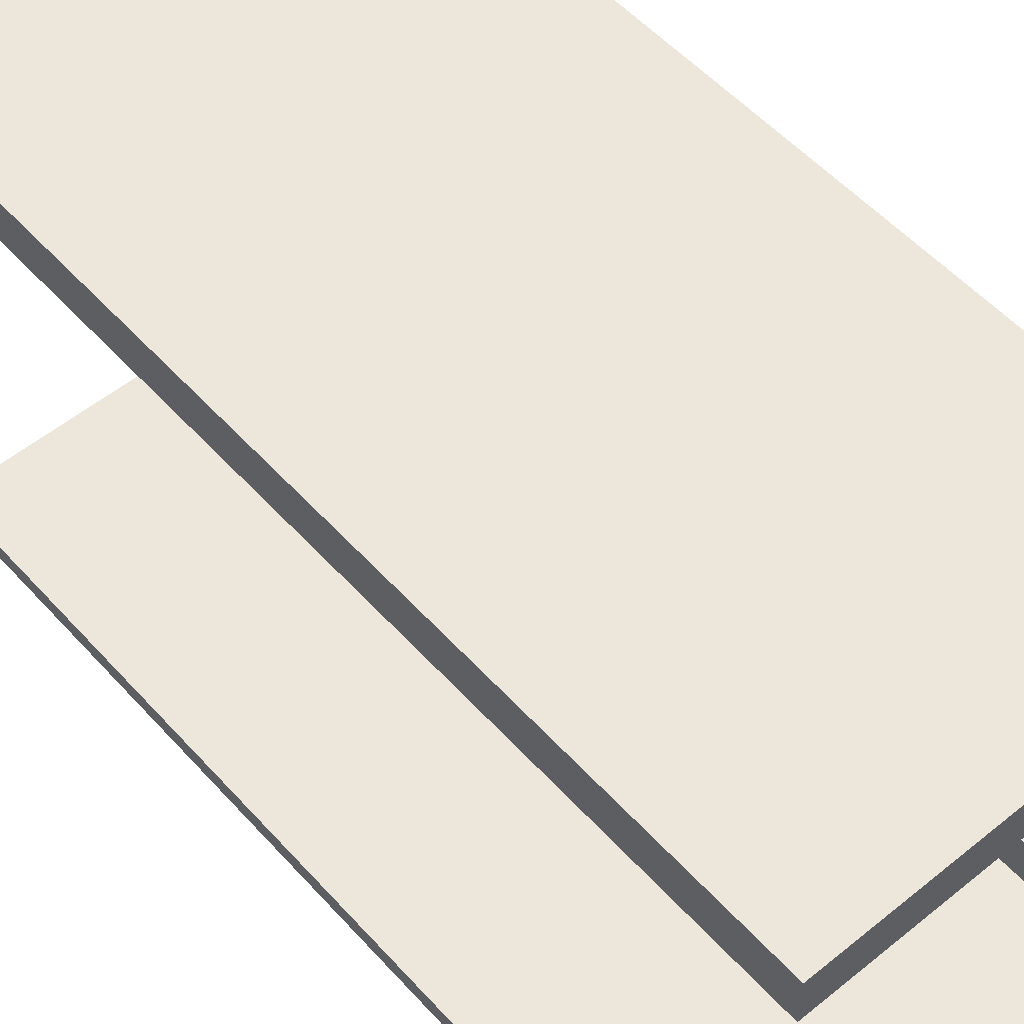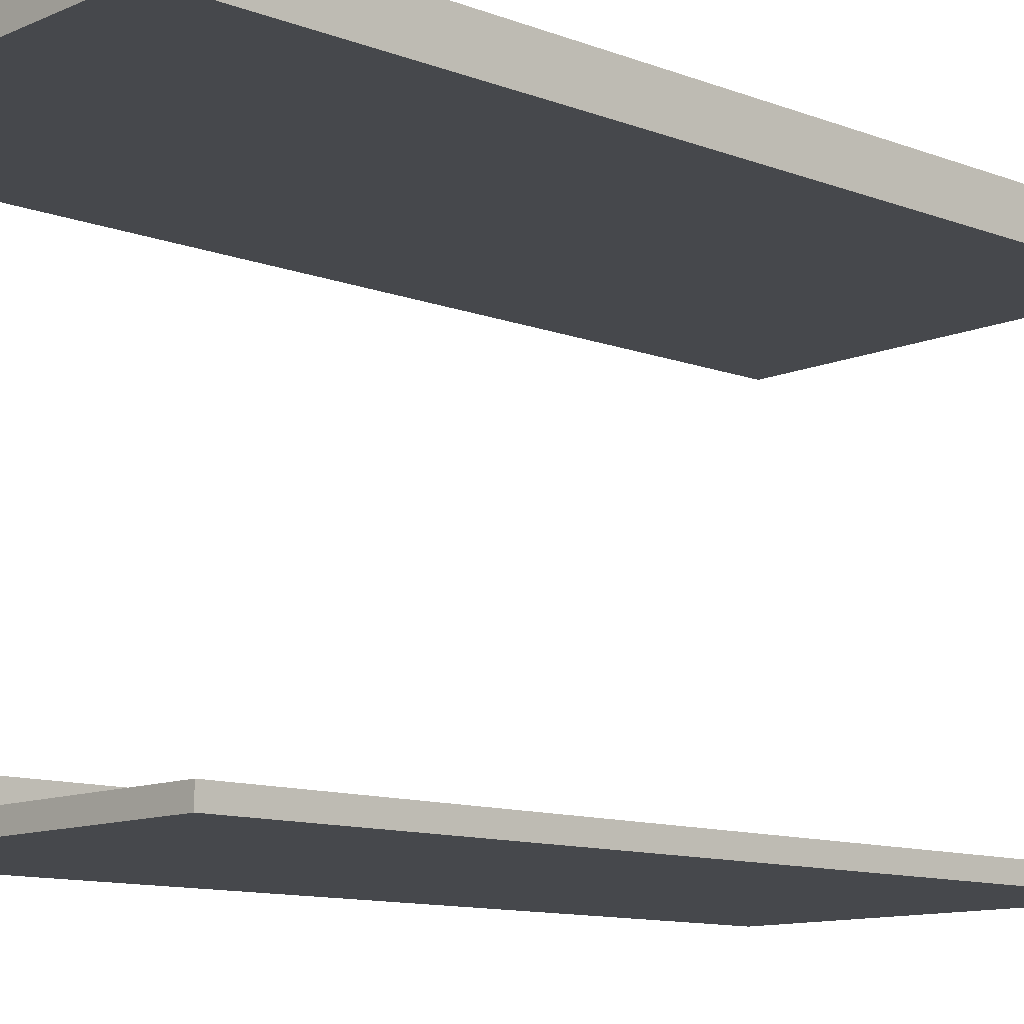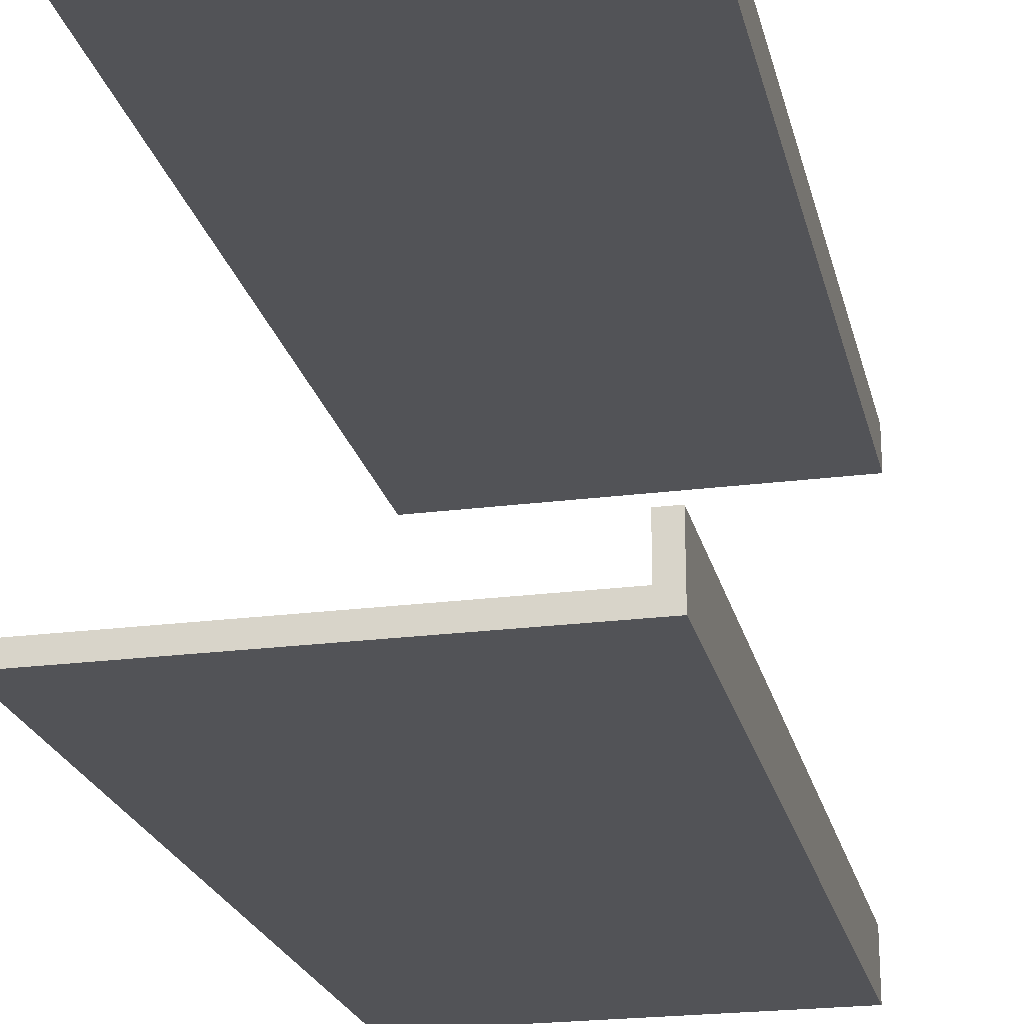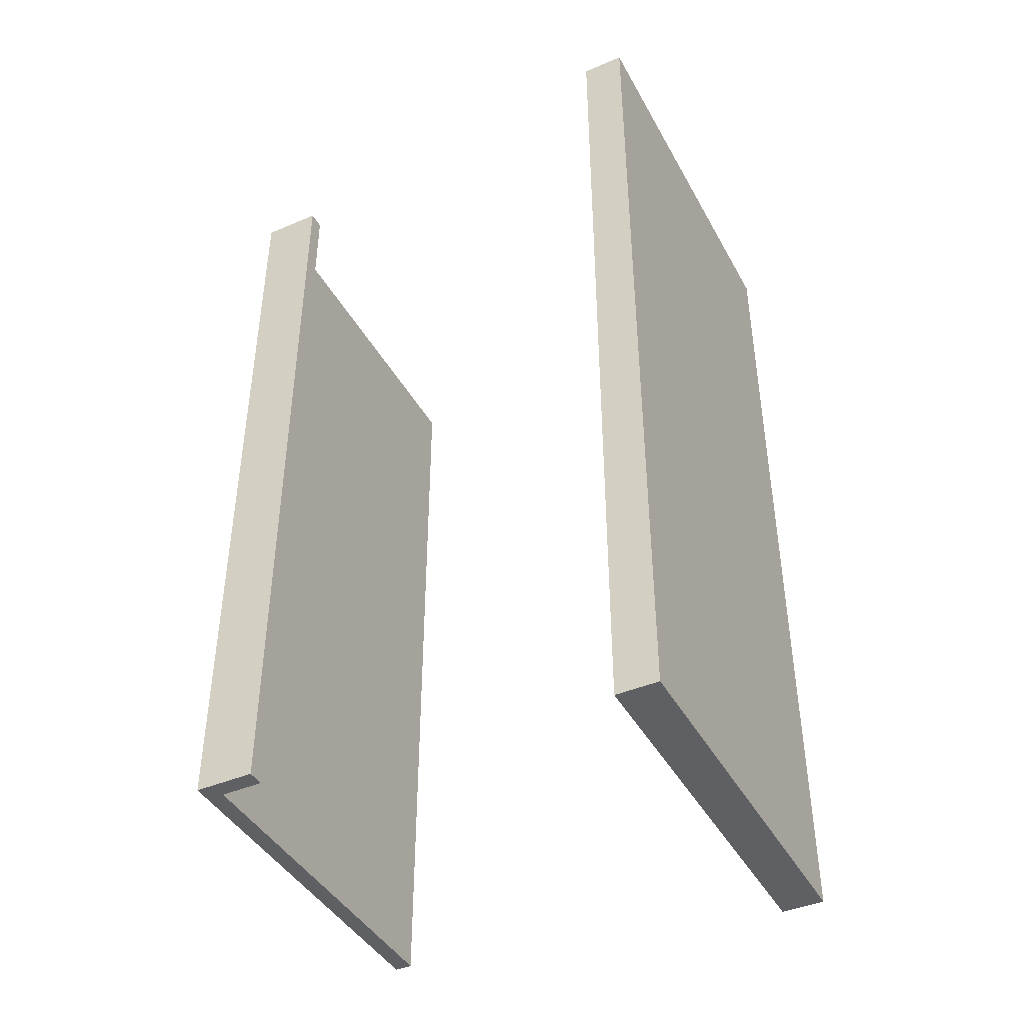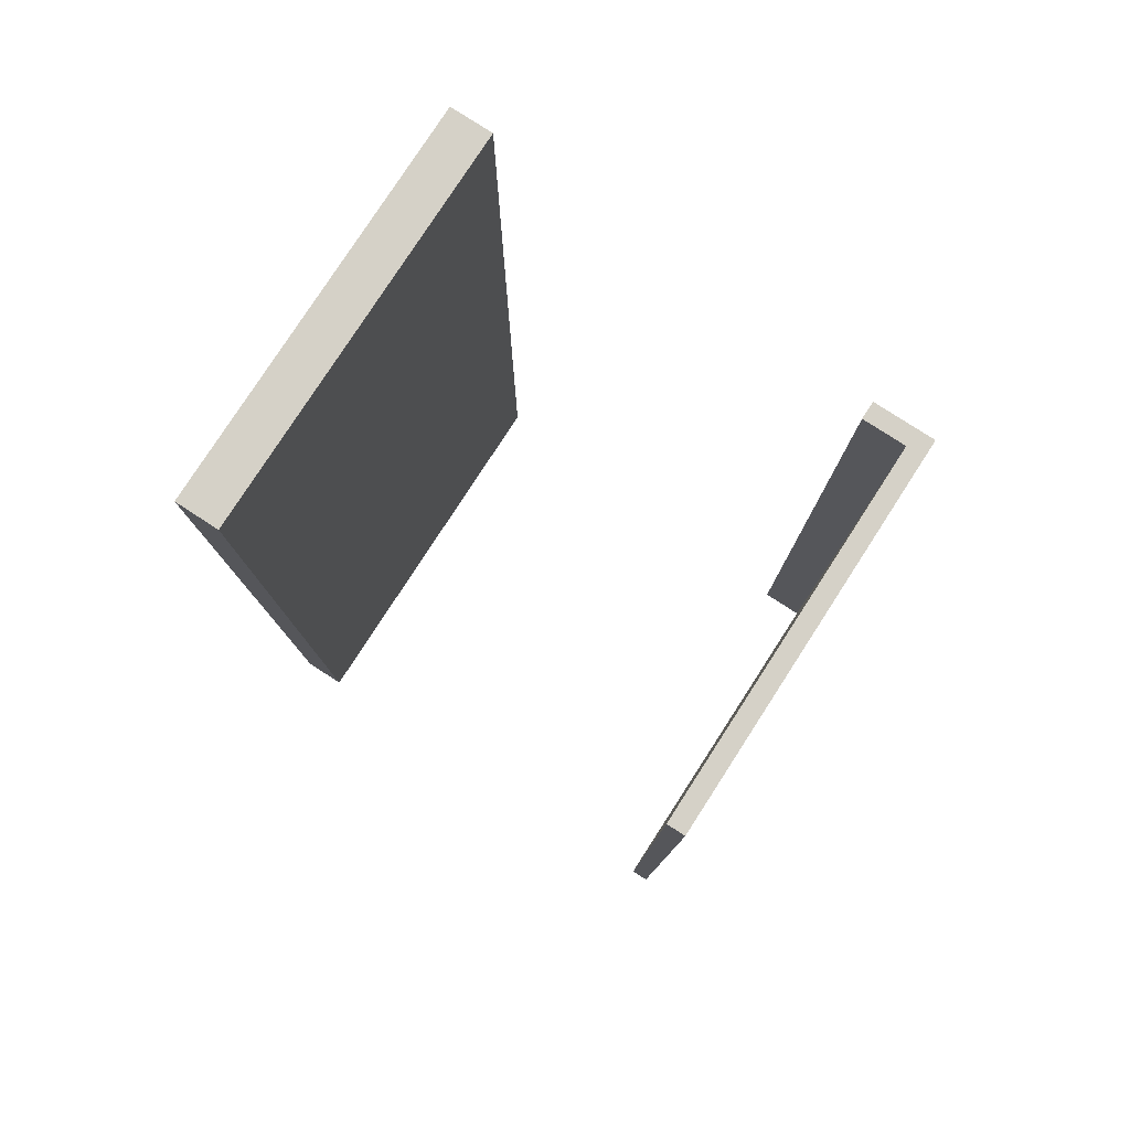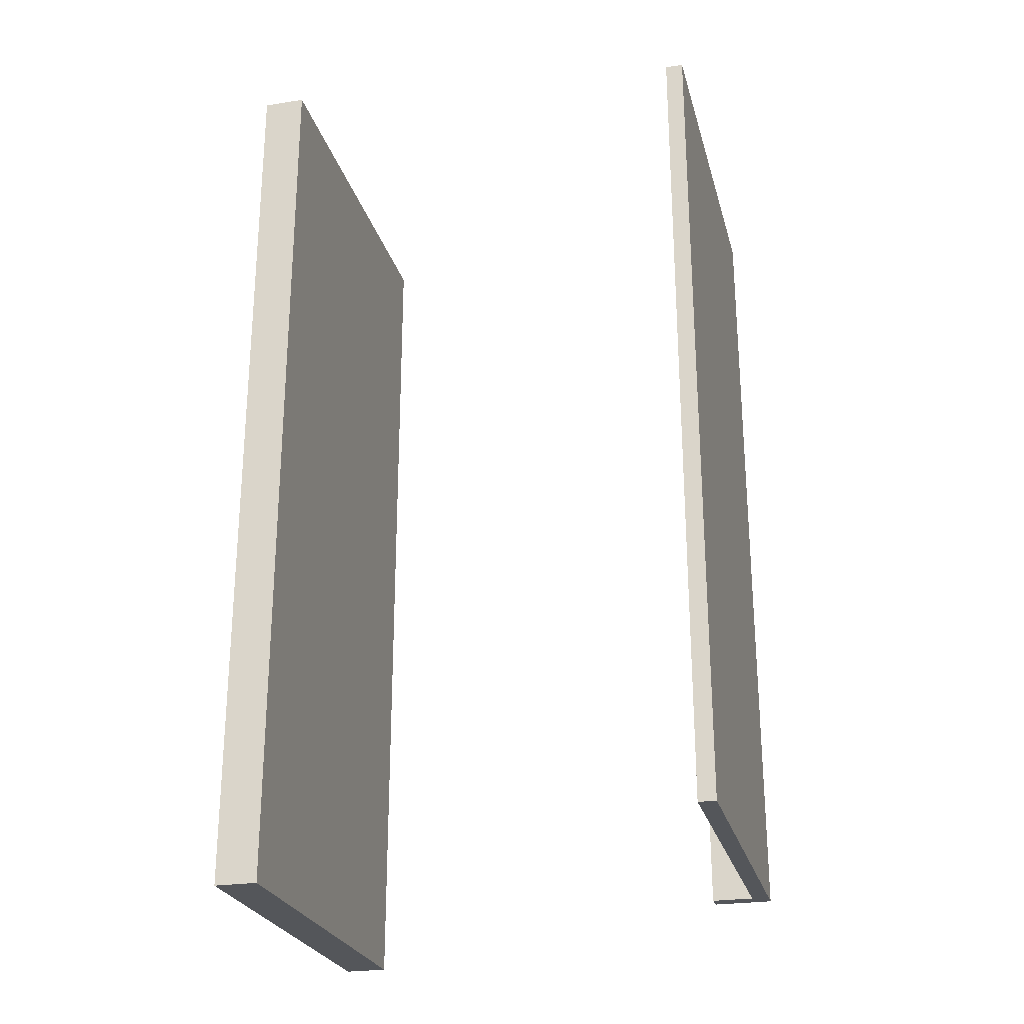
<metadata>
{"format":"obj","ext":"obj","renderer":"f3d","projection":"perspective","resolution":1024,"background":"white","views":[{"elev":53.8,"azim":-40.9,"up":"+Y"},{"elev":-11.2,"azim":-133.0,"up":"+Y"},{"elev":-22.4,"azim":12.7,"up":"+Y"},{"elev":-42.5,"azim":117.0,"up":"+Z"},{"elev":79.2,"azim":-57.1,"up":"+Z"},{"elev":-25.4,"azim":-75.8,"up":"+Z"}]}
</metadata>
<code>
g default
v -524.2 707.5 -1.017e+04
v 1609 707.5 -1.017e+04
v -524.2 936.5 -1.017e+04
v 1609 936.5 -1.017e+04
v -524.2 936.5 -1.507e+04
v 1609 936.5 -1.507e+04
v -524.2 707.5 -1.507e+04
v 1609 707.5 -1.507e+04
v -524.2 -1659 -1.036e+04
v 1534 -1659 -1.036e+04
v -524.2 -1564 -1.036e+04
v 1534 -1564 -1.036e+04
v -524.2 -1564 -1.482e+04
v 1534 -1564 -1.482e+04
v -524.2 -1659 -1.482e+04
v 1534 -1659 -1.482e+04
v 1441 -1564 -1.482e+04
v 1441 -1659 -1.482e+04
v 1441 -1659 -1.036e+04
v 1441 -1564 -1.036e+04
v 1441 -1337 -1.036e+04
v 1441 -1337 -1.482e+04
v 1534 -1337 -1.036e+04
v 1534 -1337 -1.482e+04
g polySurface41
f 1 2 4 3
f 3 4 6 5
f 5 6 8 7
f 7 8 2 1
f 2 8 6 4
f 7 1 3 5
f 9 19 20 11
f 11 20 17 13
f 13 17 18 15
f 15 18 19 9
f 10 16 14 12
f 15 9 11 13
f 17 14 16 18
f 19 18 16 10
f 20 19 10 12
f 22 21 23 24
f 17 20 21 22
f 20 12 23 21
f 12 14 24 23
f 14 17 22 24

</code>
